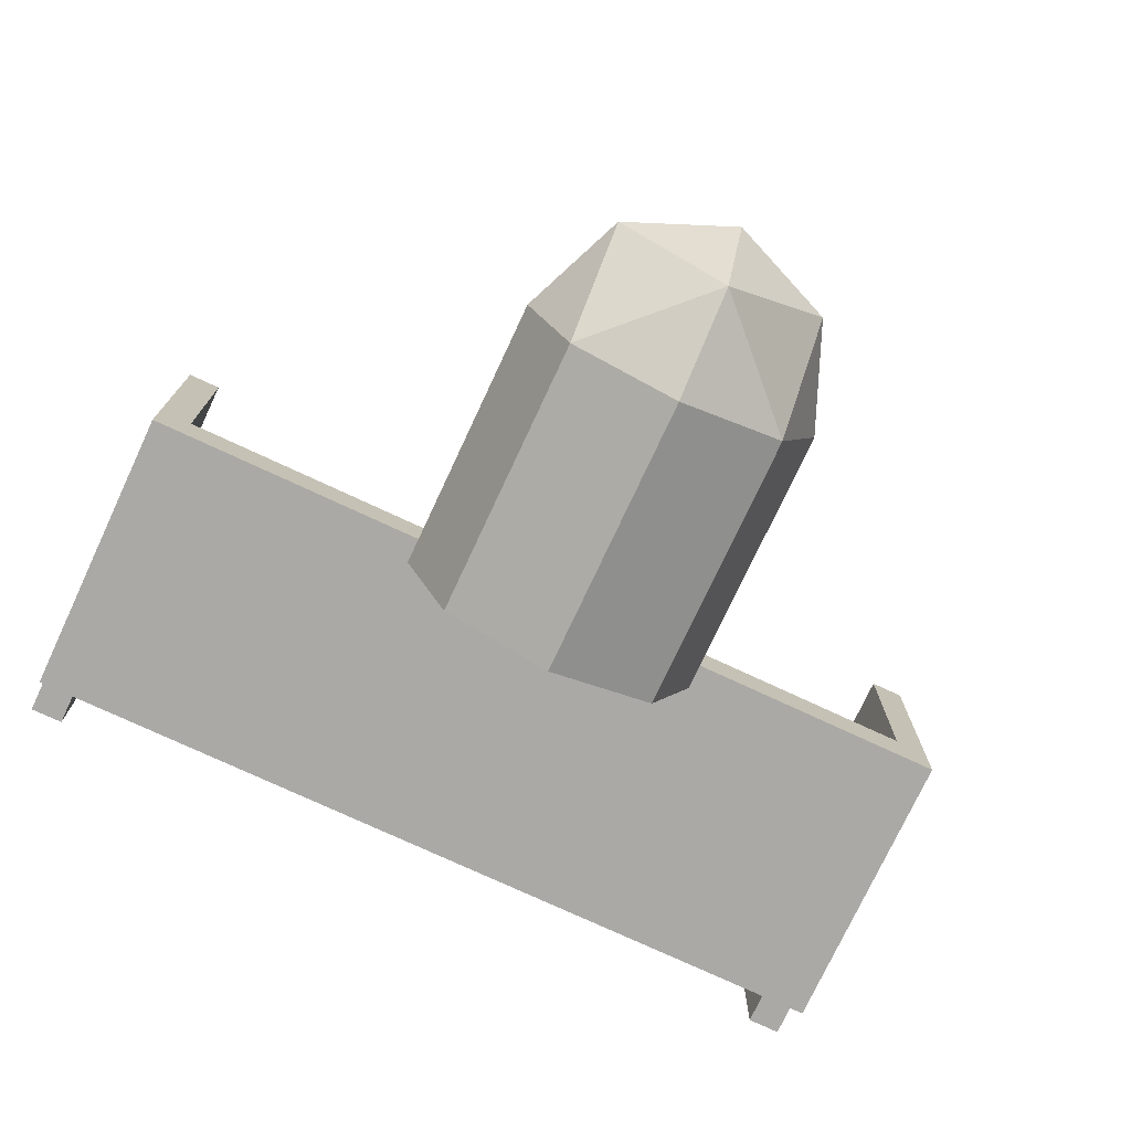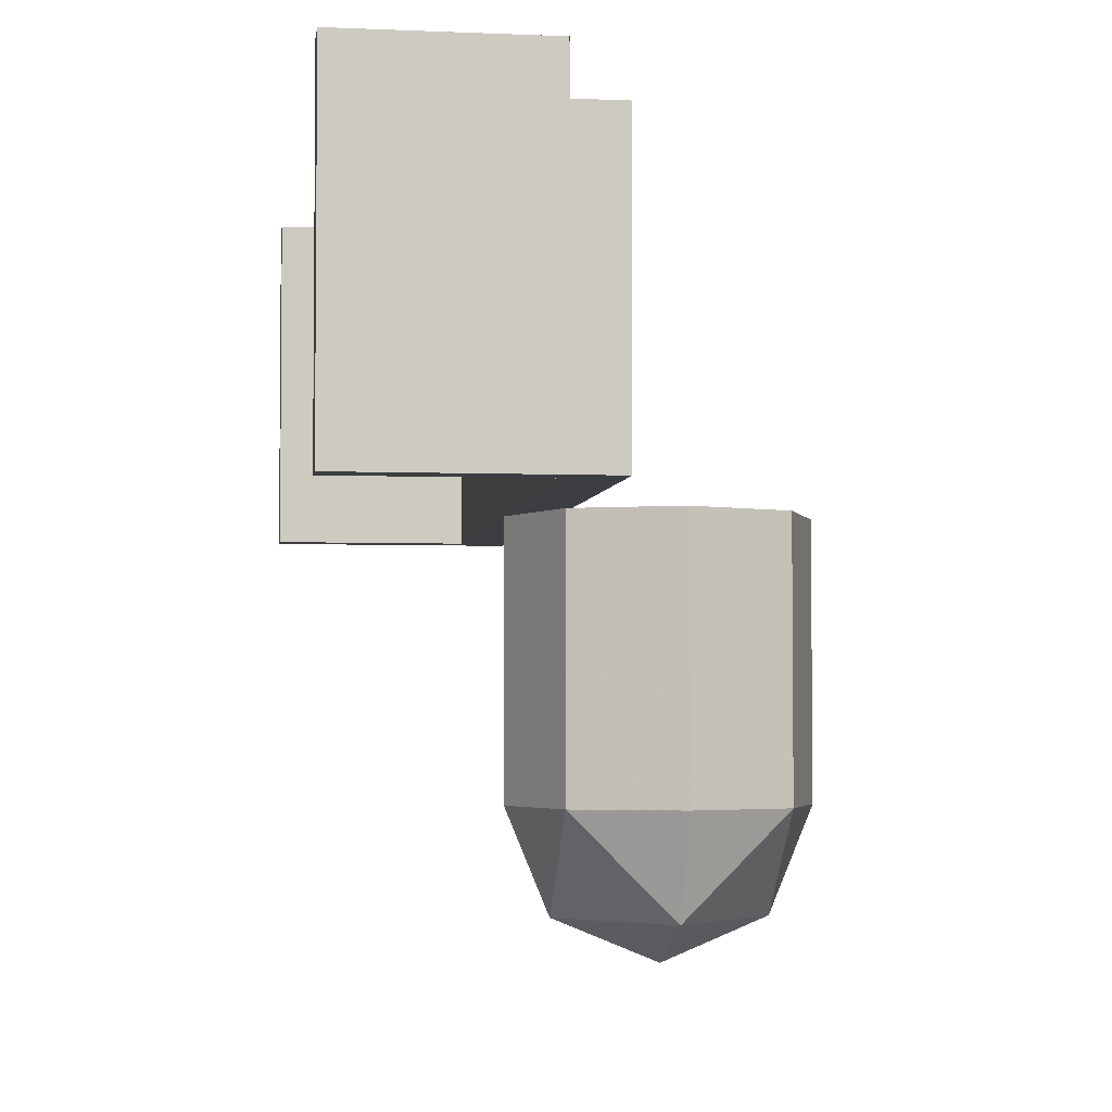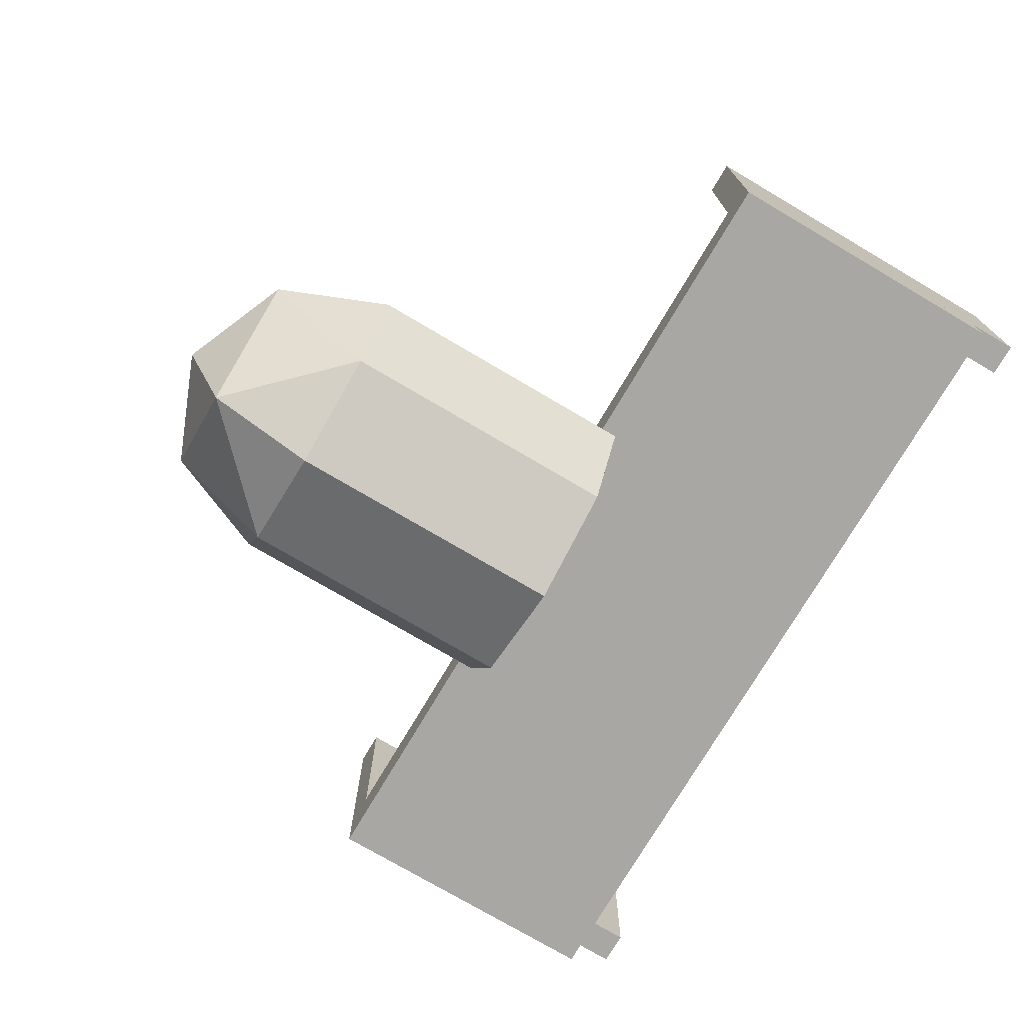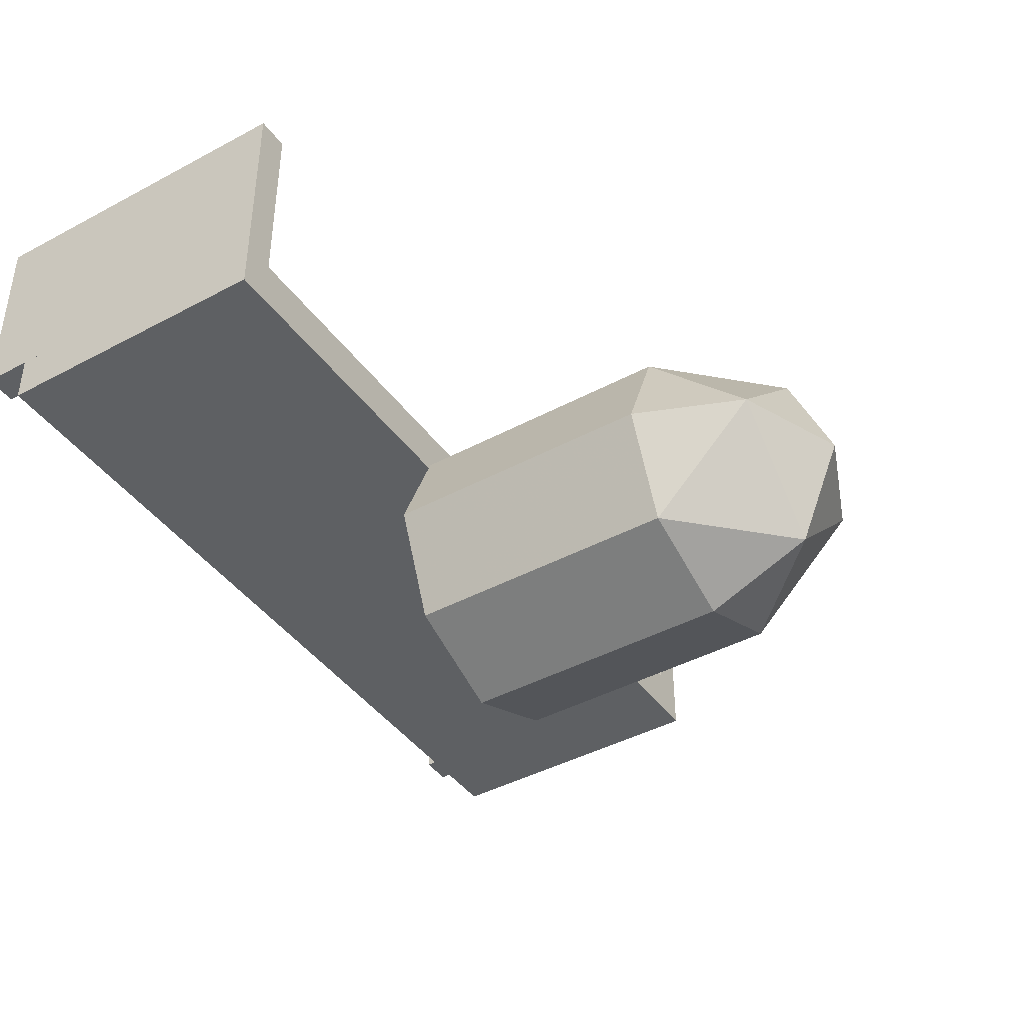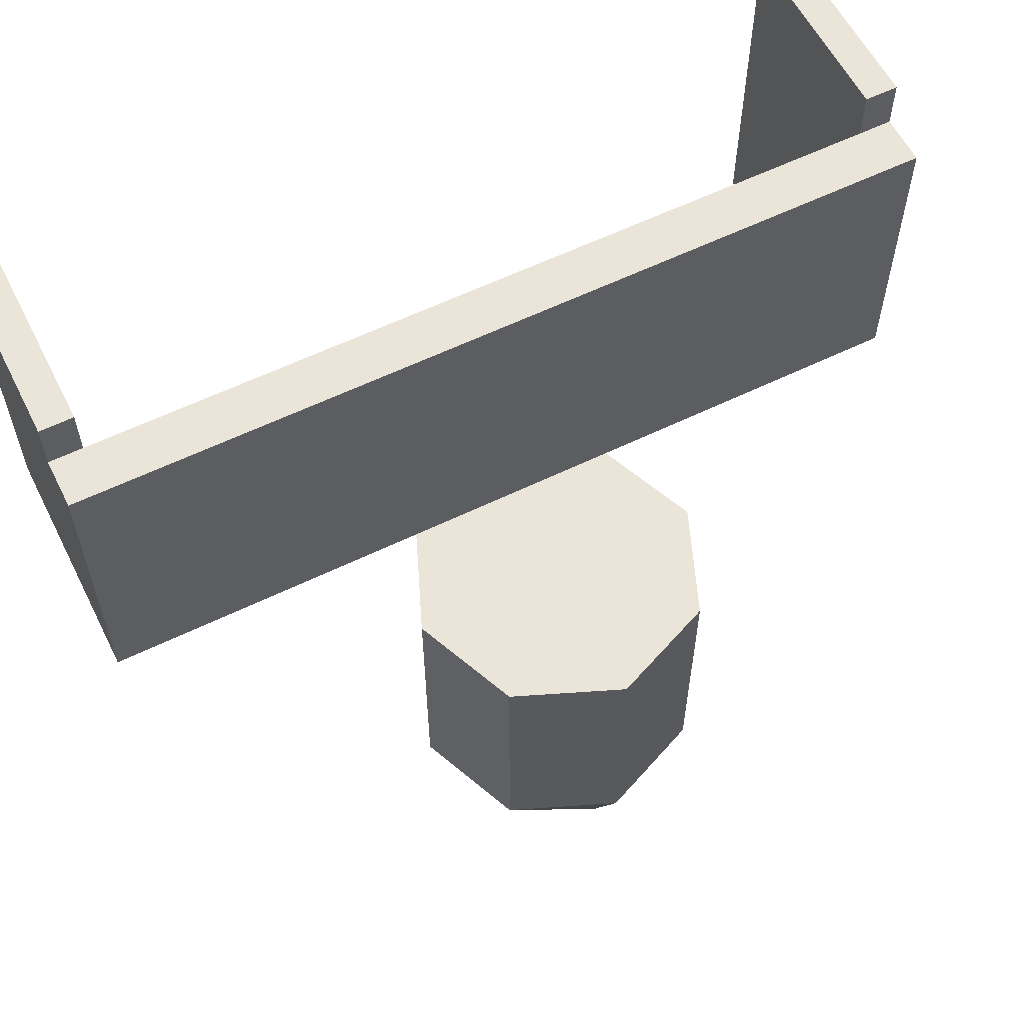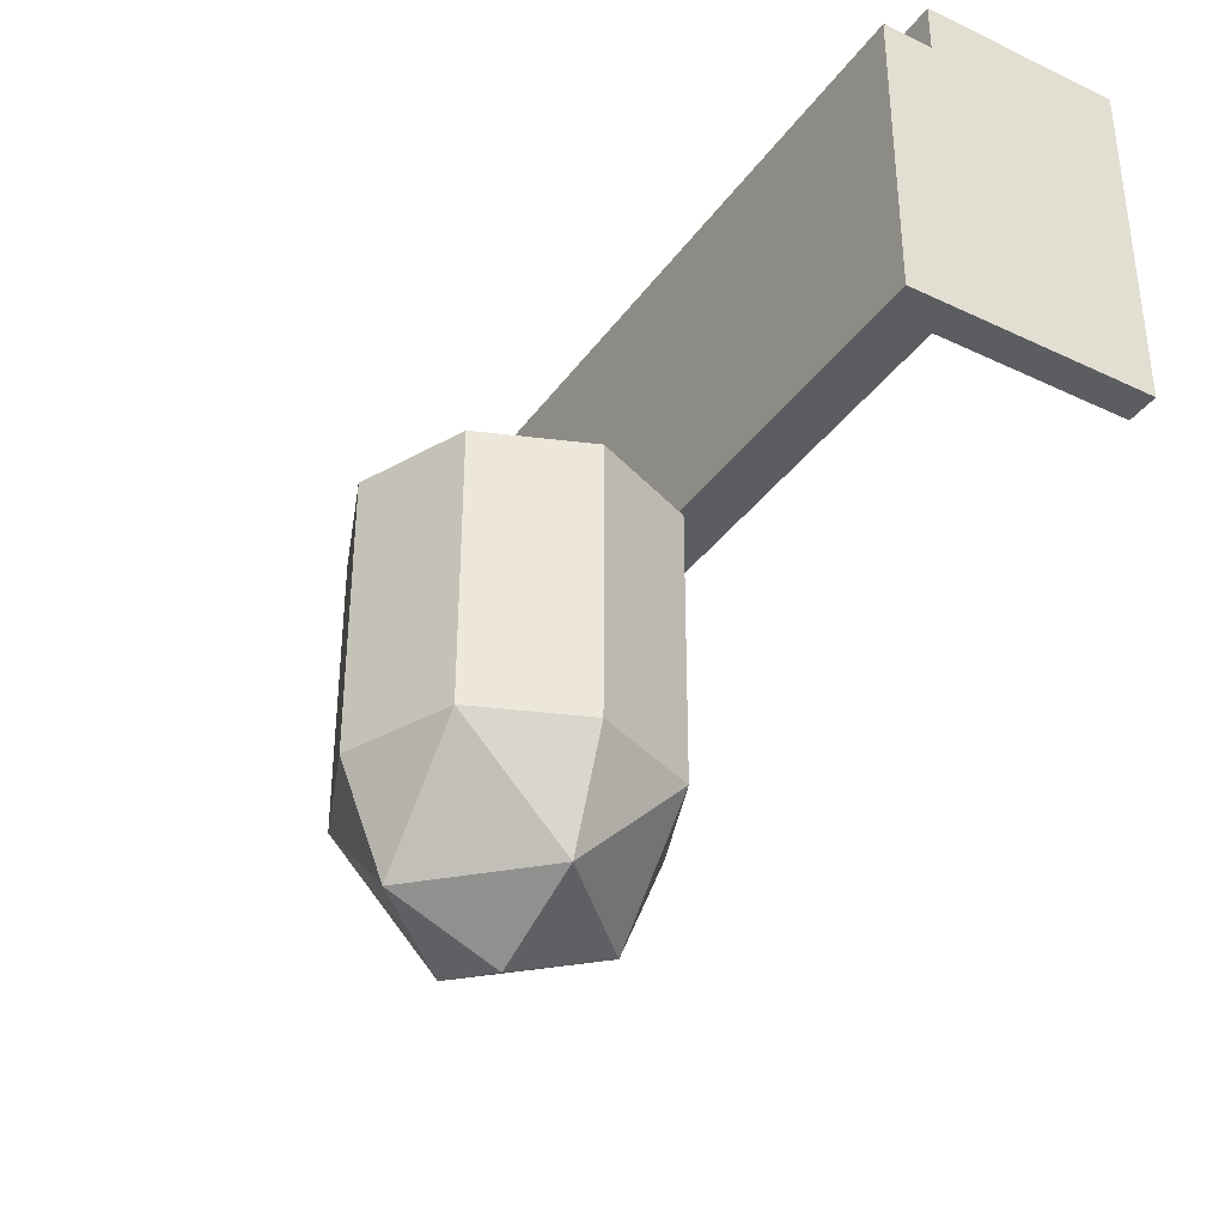
<metadata>
{"format":"obj","ext":"obj","renderer":"f3d","projection":"perspective","resolution":1024,"background":"white","views":[{"elev":-75.3,"azim":155.0,"up":"+Y"},{"elev":-3.5,"azim":-98.0,"up":"+Z"},{"elev":-74.7,"azim":-120.6,"up":"+Y"},{"elev":-42.3,"azim":122.8,"up":"+Y"},{"elev":59.3,"azim":-26.6,"up":"+Z"},{"elev":-37.1,"azim":58.5,"up":"+Z"}]}
</metadata>
<code>
v 0.8 0.8 -0.35
v 0.8667 0.8 -0.35
v 0.8667 0.8 0.35
v 0.8 0.8 0.35
v 0.8667 1.2 0.35
v 0.8667 1.2 -0.35
v 0.8 1.2 -0.35
v 0.8 1.2 0.35
v 0.8 1.2 0.35
v 0.8 1.2 -0.35
v 0.8 0.8 -0.35
v 0.8 0.8 0.35
v 0.8667 1.2 0.35
v 0.8 1.2 0.35
v 0.8 0.8 0.35
v 0.8667 0.8 0.35
v 0.8667 1.2 -0.35
v 0.8667 1.2 0.35
v 0.8667 0.8 0.35
v 0.8667 0.8 -0.35
v 0.8 1.2 -0.35
v 0.8667 1.2 -0.35
v 0.8667 0.8 -0.35
v 0.8 0.8 -0.35
v -0.8667 0.8 -0.35
v -0.8 0.8 -0.35
v -0.8 0.8 0.35
v -0.8667 0.8 0.35
v -0.8 1.2 0.35
v -0.8 1.2 -0.35
v -0.8667 1.2 -0.35
v -0.8667 1.2 0.35
v -0.8667 1.2 0.35
v -0.8667 1.2 -0.35
v -0.8667 0.8 -0.35
v -0.8667 0.8 0.35
v -0.8 1.2 0.35
v -0.8667 1.2 0.35
v -0.8667 0.8 0.35
v -0.8 0.8 0.35
v -0.8 1.2 -0.35
v -0.8 1.2 0.35
v -0.8 0.8 0.35
v -0.8 0.8 -0.35
v -0.8667 1.2 -0.35
v -0.8 1.2 -0.35
v -0.8 0.8 -0.35
v -0.8667 0.8 -0.35
v 0.8667 0.8 0.25
v 0.8667 0.8 -0.35
v -0.8667 0.8 -0.35
v -0.8667 0.8 0.25
v -0.8667 0.7 -0.35
v 0.8667 0.7 -0.35
v 0.8667 0.7 0.25
v -0.8667 0.7 0.25
v -0.8667 0.7 0.25
v 0.8667 0.7 0.25
v 0.8667 0.8 0.25
v -0.8667 0.8 0.25
v -0.8667 0.7 -0.35
v -0.8667 0.7 0.25
v -0.8667 0.8 0.25
v -0.8667 0.8 -0.35
v 0.8667 0.7 -0.35
v -0.8667 0.7 -0.35
v -0.8667 0.8 -0.35
v 0.8667 0.8 -0.35
v 0.8667 0.7 0.25
v 0.8667 0.7 -0.35
v 0.8667 0.8 -0.35
v 0.8667 0.8 0.25
v 0 0.5 -0.4
v 0.3 0.5 -0.4
v 0.2121 0.7121 -0.4
v 0 0.5 -0.4
v 0.2121 0.7121 -0.4
v 0 0.8 -0.4
v 0 0.5 -0.4
v 0 0.8 -0.4
v -0.2121 0.7121 -0.4
v 0 0.5 -0.4
v -0.2121 0.7121 -0.4
v -0.3 0.5 -0.4
v 0 0.5 -0.4
v -0.3 0.5 -0.4
v -0.2121 0.2879 -0.4
v 0 0.5 -0.4
v -0.2121 0.2879 -0.4
v 0 0.2 -0.4
v 0 0.5 -0.4
v 0 0.2 -0.4
v 0.2121 0.2879 -0.4
v 0 0.5 -0.4
v 0.2121 0.2879 -0.4
v 0.3 0.5 -0.4
v 0.2121 0.2879 -0.4
v 0.3 0.5 -0.4
v 0.3 0.5 -0.9
v 0.2121 0.2879 -0.9
v 0 0.2 -0.4
v 0.2121 0.2879 -0.4
v 0.2121 0.2879 -0.9
v 0 0.2 -0.9
v -0.2121 0.2879 -0.4
v 0 0.2 -0.4
v 0 0.2 -0.9
v -0.2121 0.2879 -0.9
v -0.3 0.5 -0.4
v -0.2121 0.2879 -0.4
v -0.2121 0.2879 -0.9
v -0.3 0.5 -0.9
v -0.2121 0.7121 -0.4
v -0.3 0.5 -0.4
v -0.3 0.5 -0.9
v -0.2121 0.7121 -0.9
v 0 0.8 -0.4
v -0.2121 0.7121 -0.4
v -0.2121 0.7121 -0.9
v 0 0.8 -0.9
v 0.2121 0.7121 -0.4
v 0 0.8 -0.4
v 0 0.8 -0.9
v 0.2121 0.7121 -0.9
v 0.3 0.5 -0.4
v 0.2121 0.7121 -0.4
v 0.2121 0.7121 -0.9
v 0.3 0.5 -0.9
v 0.3 0.5 -0.9
v 0.2121 0.5 -1.112
v 0.2121 0.2879 -0.9
v 0 0.2879 -1.112
v 0 0.2 -0.9
v 0.2121 0.2879 -0.9
v 0.2121 0.5 -1.112
v 0 0.2879 -1.112
v 0.2121 0.2879 -0.9
v 0 0.5 -1.2
v 0 0.2879 -1.112
v 0.2121 0.5 -1.112
v 0.3 0.5 -0.9
v 0.2121 0.5 -1.112
v 0.2121 0.7121 -0.9
v 0 0.7121 -1.112
v 0 0.8 -0.9
v 0.2121 0.7121 -0.9
v 0.2121 0.5 -1.112
v 0 0.7121 -1.112
v 0.2121 0.7121 -0.9
v 0 0.5 -1.2
v 0 0.7121 -1.112
v 0.2121 0.5 -1.112
v -0.3 0.5 -0.9
v -0.2121 0.5 -1.112
v -0.2121 0.2879 -0.9
v 0 0.2879 -1.112
v 0 0.2 -0.9
v -0.2121 0.2879 -0.9
v -0.2121 0.5 -1.112
v 0 0.2879 -1.112
v -0.2121 0.2879 -0.9
v 0 0.5 -1.2
v 0 0.2879 -1.112
v -0.2121 0.5 -1.112
v -0.3 0.5 -0.9
v -0.2121 0.5 -1.112
v -0.2121 0.7121 -0.9
v 0 0.7121 -1.112
v 0 0.8 -0.9
v -0.2121 0.7121 -0.9
v -0.2121 0.5 -1.112
v 0 0.7121 -1.112
v -0.2121 0.7121 -0.9
v 0 0.5 -1.2
v 0 0.7121 -1.112
v -0.2121 0.5 -1.112
v 0 0.5 -0.35
v 0.3 0.5 -0.35
v 0.2121 0.2879 -0.35
v 0 0.5 -0.35
v 0.2121 0.2879 -0.35
v 0 0.2 -0.35
v 0 0.5 -0.35
v 0 0.2 -0.35
v -0.2121 0.2879 -0.35
v 0 0.5 -0.35
v -0.2121 0.2879 -0.35
v -0.3 0.5 -0.35
v 0 0.5 -0.35
v -0.3 0.5 -0.35
v -0.2121 0.7121 -0.35
v 0 0.5 -0.35
v -0.2121 0.7121 -0.35
v 0 0.8 -0.35
v 0 0.5 -0.35
v 0 0.8 -0.35
v 0.2121 0.7121 -0.35
v 0 0.5 -0.35
v 0.2121 0.7121 -0.35
v 0.3 0.5 -0.35
v 0.2121 0.2879 -0.35
v 0.3 0.5 -0.35
v 0.3 0.5 -0.4
v 0.2121 0.2879 -0.4
v 0 0.2 -0.35
v 0.2121 0.2879 -0.35
v 0.2121 0.2879 -0.4
v 0 0.2 -0.4
v -0.2121 0.2879 -0.35
v 0 0.2 -0.35
v 0 0.2 -0.4
v -0.2121 0.2879 -0.4
v -0.3 0.5 -0.35
v -0.2121 0.2879 -0.35
v -0.2121 0.2879 -0.4
v -0.3 0.5 -0.4
v -0.2121 0.7121 -0.35
v -0.3 0.5 -0.35
v -0.3 0.5 -0.4
v -0.2121 0.7121 -0.4
v 0 0.8 -0.35
v -0.2121 0.7121 -0.35
v -0.2121 0.7121 -0.4
v 0 0.8 -0.4
v 0.2121 0.7121 -0.35
v 0 0.8 -0.35
v 0 0.8 -0.4
v 0.2121 0.7121 -0.4
v 0.3 0.5 -0.35
v 0.2121 0.7121 -0.35
v 0.2121 0.7121 -0.4
v 0.3 0.5 -0.4
g mesh4429934
f 1 2 3
f 3 4 1
f 5 6 7
f 7 8 5
f 9 10 11
f 11 12 9
f 13 14 15
f 15 16 13
f 17 18 19
f 19 20 17
f 21 22 23
f 23 24 21
g mesh4429936
f 25 26 27
f 27 28 25
f 29 30 31
f 31 32 29
f 33 34 35
f 35 36 33
f 37 38 39
f 39 40 37
f 41 42 43
f 43 44 41
f 45 46 47
f 47 48 45
g mesh4429938
f 49 50 51
f 51 52 49
f 53 54 55
f 55 56 53
f 57 58 59
f 59 60 57
f 61 62 63
f 63 64 61
f 65 66 67
f 67 68 65
f 69 70 71
f 71 72 69
g mesh4429941
f 73 75 74
f 76 78 77
f 79 81 80
f 82 84 83
f 85 87 86
f 88 90 89
f 91 93 92
f 94 96 95
g mesh4429943
f 97 99 98
f 99 97 100
f 101 103 102
f 103 101 104
f 105 107 106
f 107 105 108
f 109 111 110
f 111 109 112
f 113 115 114
f 115 113 116
f 117 119 118
f 119 117 120
f 121 123 122
f 123 121 124
f 125 127 126
f 127 125 128
g mesh4429946
f 129 131 130
f 132 134 133
f 135 137 136
f 138 140 139
g mesh4429948
f 141 142 143
f 144 145 146
f 147 148 149
f 150 151 152
g mesh4429950
f 153 154 155
f 156 157 158
f 159 160 161
f 162 163 164
g mesh4429952
f 165 167 166
f 168 170 169
f 171 173 172
f 174 176 175
g mesh4429958
f 177 179 178
f 180 182 181
f 183 185 184
f 186 188 187
f 189 191 190
f 192 194 193
f 195 197 196
f 198 200 199
g mesh4429960
f 201 203 202
f 203 201 204
f 205 207 206
f 207 205 208
f 209 211 210
f 211 209 212
f 213 215 214
f 215 213 216
f 217 219 218
f 219 217 220
f 221 223 222
f 223 221 224
f 225 227 226
f 227 225 228
f 229 231 230
f 231 229 232

</code>
